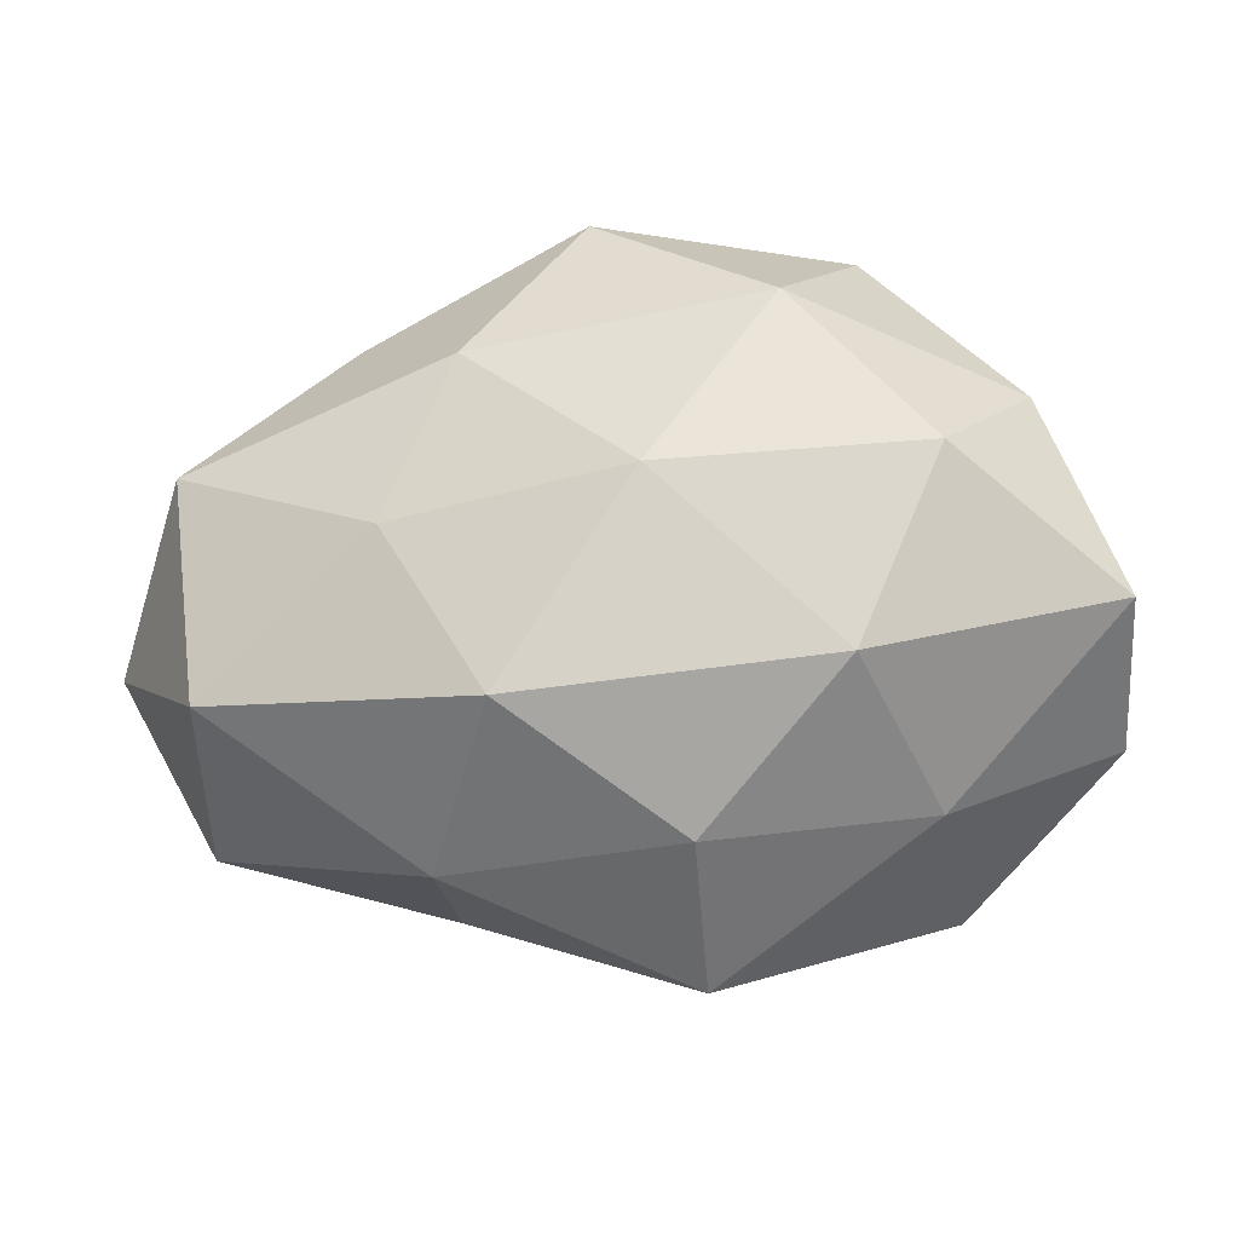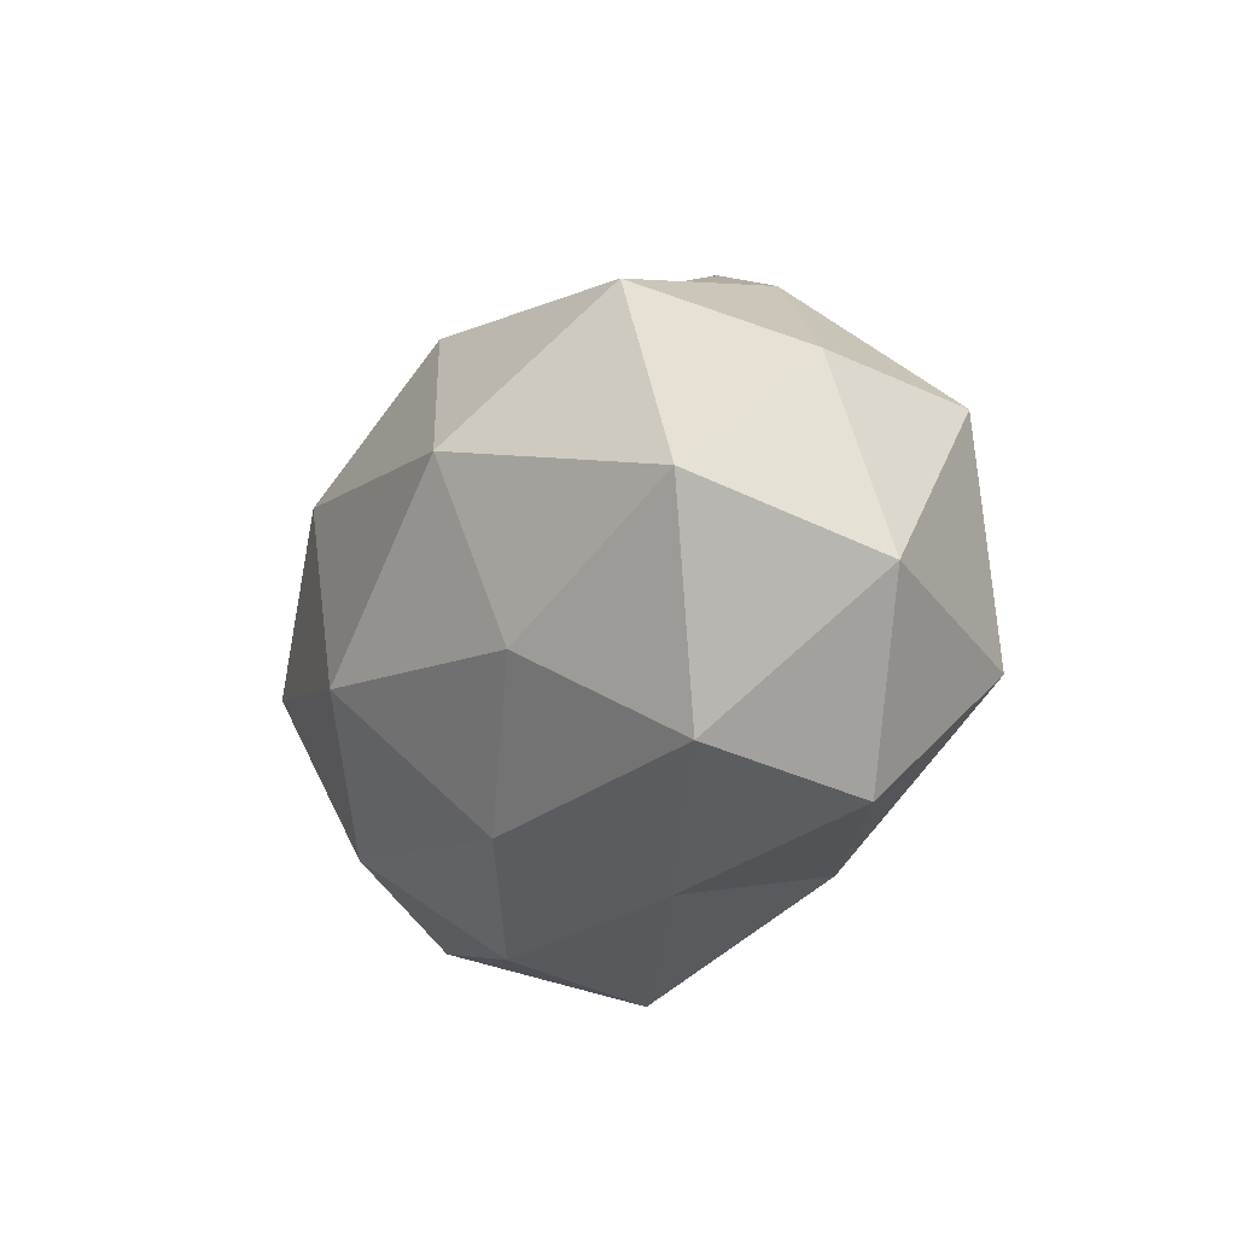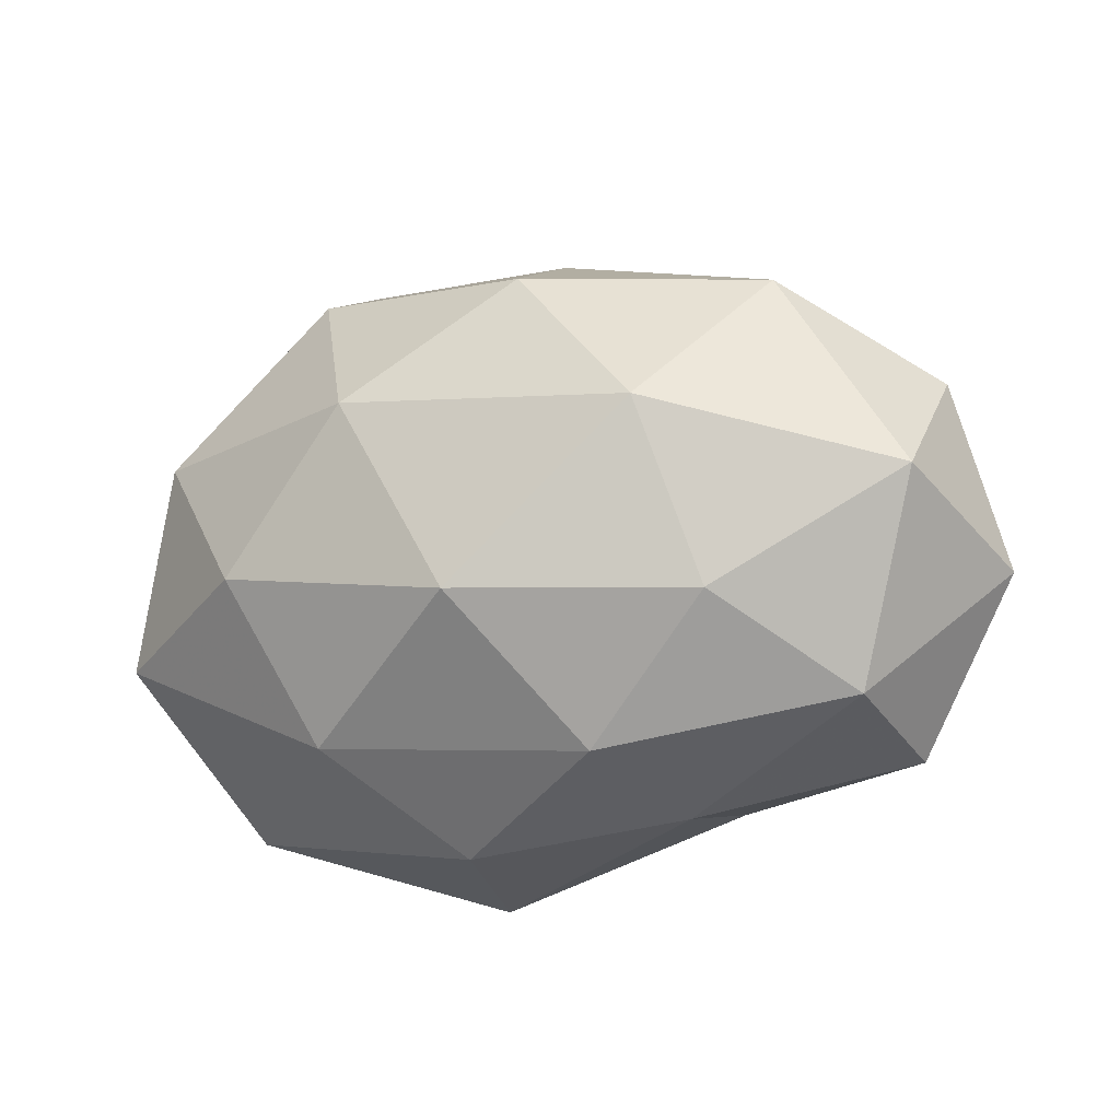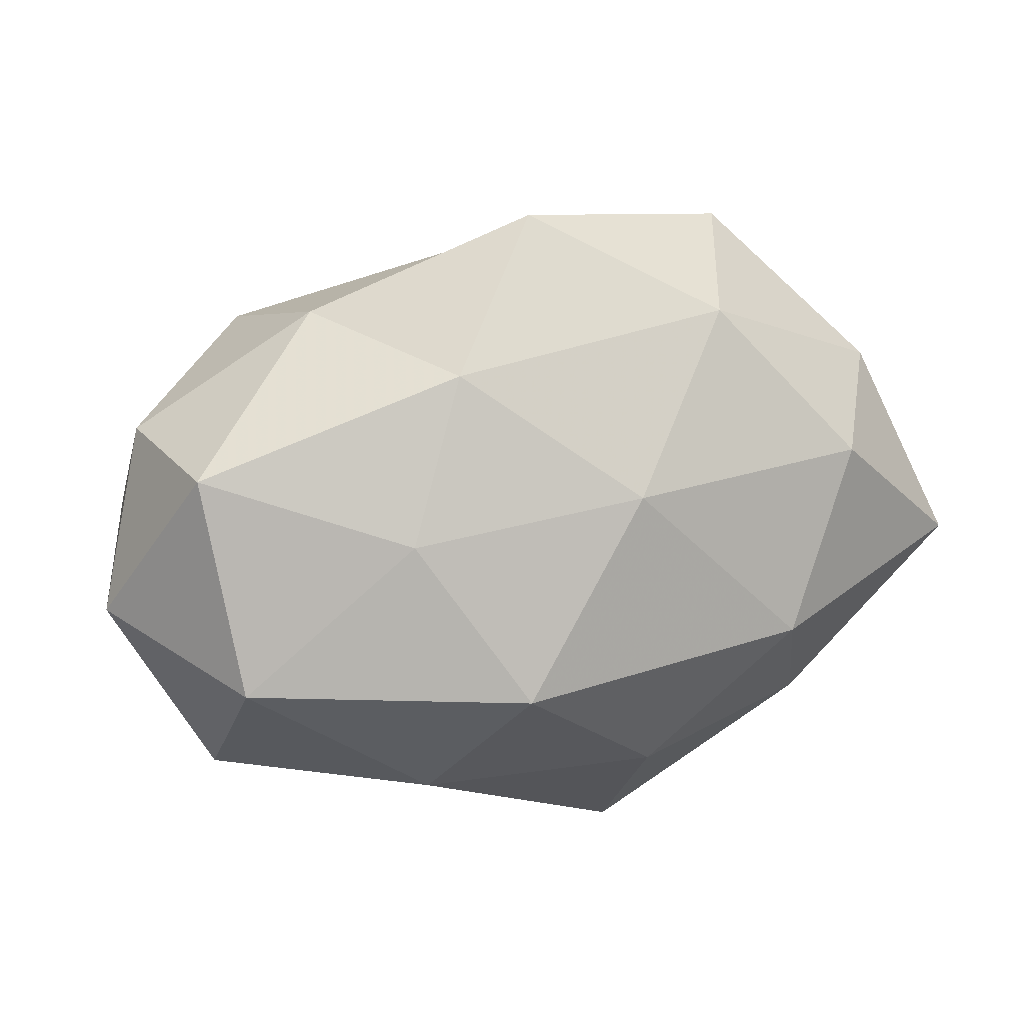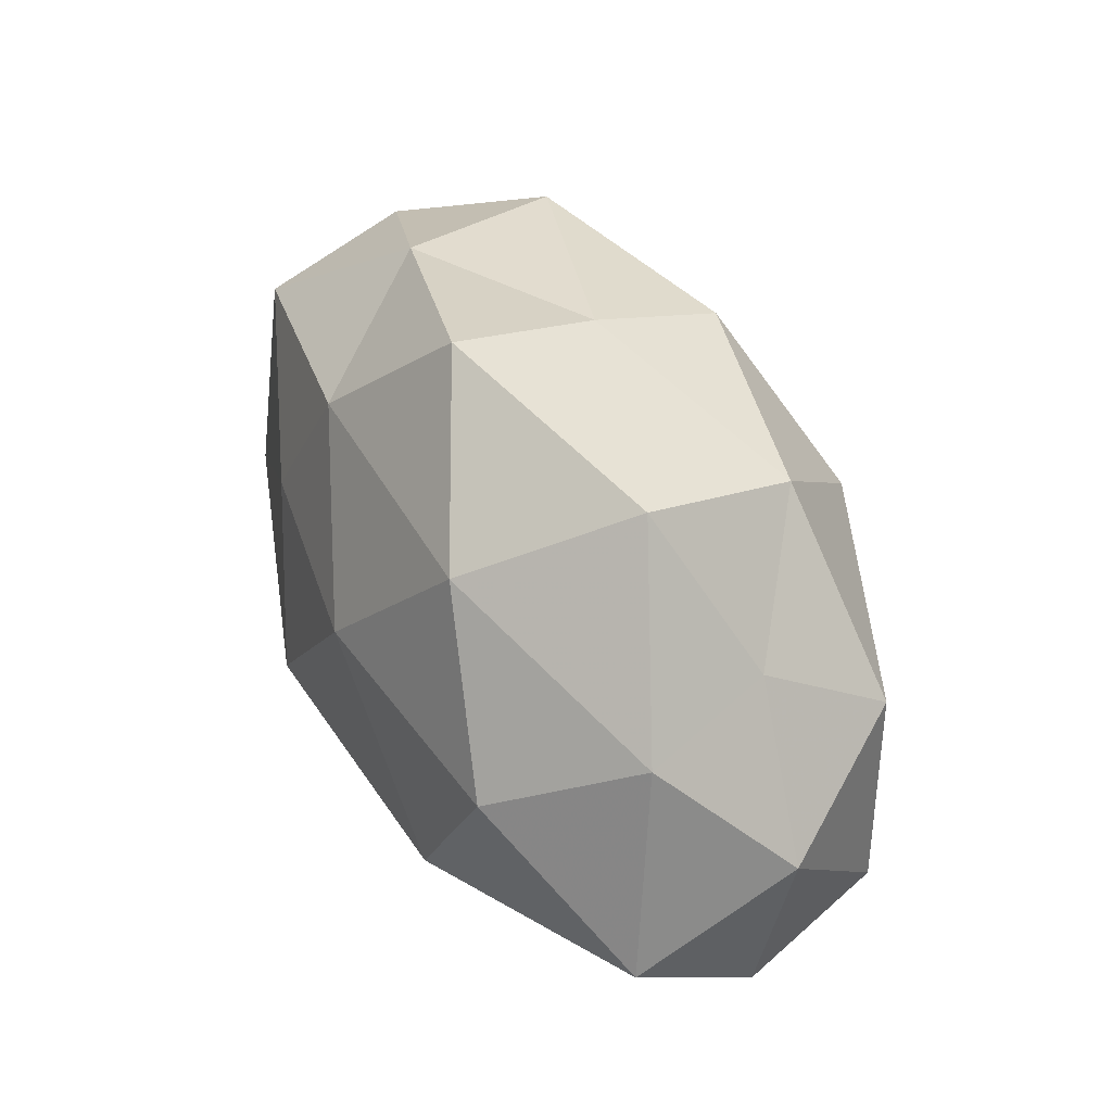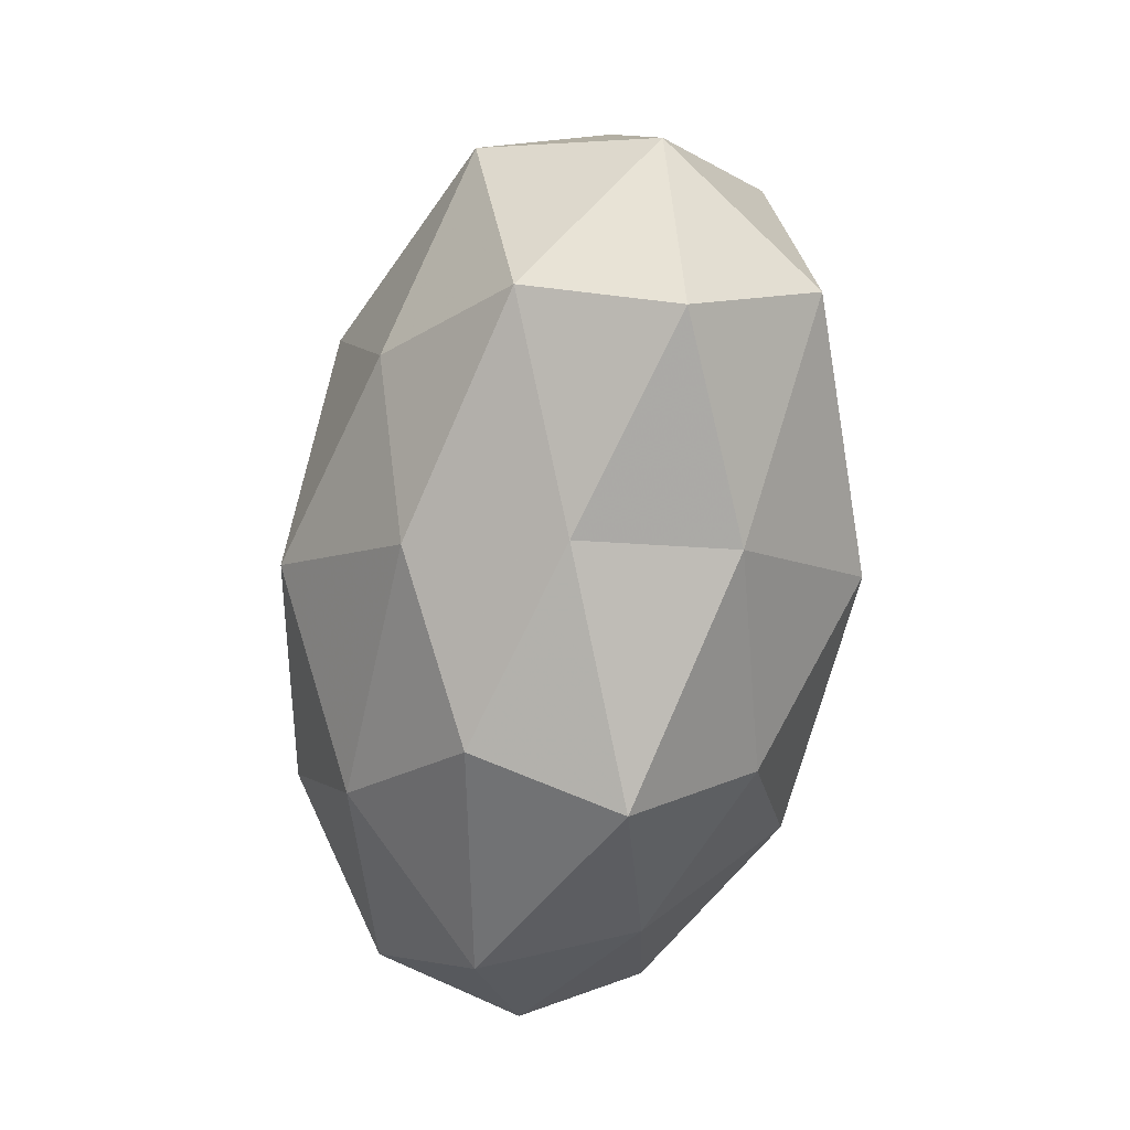
<metadata>
{"format":"obj","ext":"obj","renderer":"f3d","projection":"perspective","resolution":1024,"background":"white","views":[{"elev":-11.4,"azim":-172.9,"up":"+Y"},{"elev":-13.9,"azim":65.7,"up":"+Y"},{"elev":-14.8,"azim":24.1,"up":"+Y"},{"elev":16.3,"azim":161.0,"up":"+Y"},{"elev":51.5,"azim":-115.8,"up":"+Y"},{"elev":-66.3,"azim":82.7,"up":"+Y"}]}
</metadata>
<code>
v -0.03199 -0.0228 -0.01266
v 0.02283 0.009105 0.02932
v -0.03621 0.02065 0.005866
v -0.05041 -0.01501 -0.0007171
v 0.002535 -0.01055 0.03247
v 0.01847 -0.02859 -0.01604
v 0.01855 -0.0316 0.002087
v -0.05096 -0.00205 -0.01583
v 0.00542 0.03399 0.006847
v -0.008037 -0.03967 -0.007396
v -0.04162 0.02021 -0.009864
v -0.01759 -0.02437 0.0221
v -0.0169 0.0293 -0.02073
v -0.03912 0.0107 0.02009
v -0.03347 -0.03193 0.005922
v 0.003667 0.0402 -0.01078
v -0.05041 0.005236 0.003349
v -0.02398 0.03775 -0.001916
v 0.006765 0.02665 0.02294
v 0.04298 -0.02564 -0.006657
v 0.01368 -0.02644 0.01915
v -0.004768 -0.03582 0.01008
v 0.05471 -0.00596 -0.003184
v -0.02064 0.02934 0.01705
v -0.04562 -0.01234 0.01664
v -0.003877 0.009652 -0.02948
v 0.02259 0.005134 -0.0257
v 0.02909 0.02912 -0.004909
v 0.04912 0.001945 0.01628
v -0.0082 -0.02617 -0.02192
v 0.04932 0.01507 0.001259
v 0.04195 -0.01204 -0.02184
v 0.04559 0.01268 -0.01668
v -0.02631 -0.0057 0.02859
v 0.01562 0.02374 -0.02108
v -0.02418 -0.009105 -0.02849
v 0.04144 -0.02101 0.01075
v 0.02868 -0.01114 0.02385
v -0.03283 0.01201 -0.02536
v 0.0338 0.02519 0.01461
v -0.01142 0.01233 0.03034
v 0.01045 -0.01316 -0.0316
f 8 1 4
f 7 10 6
f 4 1 15
f 1 10 15
f 8 4 17
f 11 17 3
f 8 17 11
f 3 17 14
f 11 3 18
f 11 18 13
f 16 18 9
f 13 18 16
f 20 7 6
f 5 12 21
f 7 22 10
f 15 10 22
f 22 12 15
f 21 22 7
f 21 12 22
f 14 24 3
f 18 3 24
f 18 24 9
f 9 24 19
f 15 25 4
f 12 25 15
f 17 4 25
f 17 25 14
f 9 28 16
f 1 30 10
f 6 10 30
f 29 23 31
f 6 32 20
f 23 20 32
f 31 23 33
f 33 28 31
f 23 32 33
f 33 32 27
f 5 34 12
f 12 34 25
f 14 25 34
f 13 16 35
f 13 35 26
f 26 35 27
f 35 16 28
f 27 35 33
f 35 28 33
f 36 1 8
f 36 30 1
f 37 7 20
f 21 7 37
f 37 20 23
f 37 23 29
f 38 2 5
f 38 5 21
f 38 29 2
f 38 21 37
f 38 37 29
f 39 8 11
f 39 11 13
f 39 13 26
f 39 36 8
f 39 26 36
f 2 40 19
f 19 40 9
f 40 28 9
f 29 40 2
f 40 31 28
f 29 31 40
f 2 41 5
f 2 19 41
f 41 24 14
f 41 19 24
f 5 41 34
f 34 41 14
f 26 27 42
f 30 42 6
f 42 32 6
f 42 27 32
f 26 42 36
f 36 42 30

</code>
